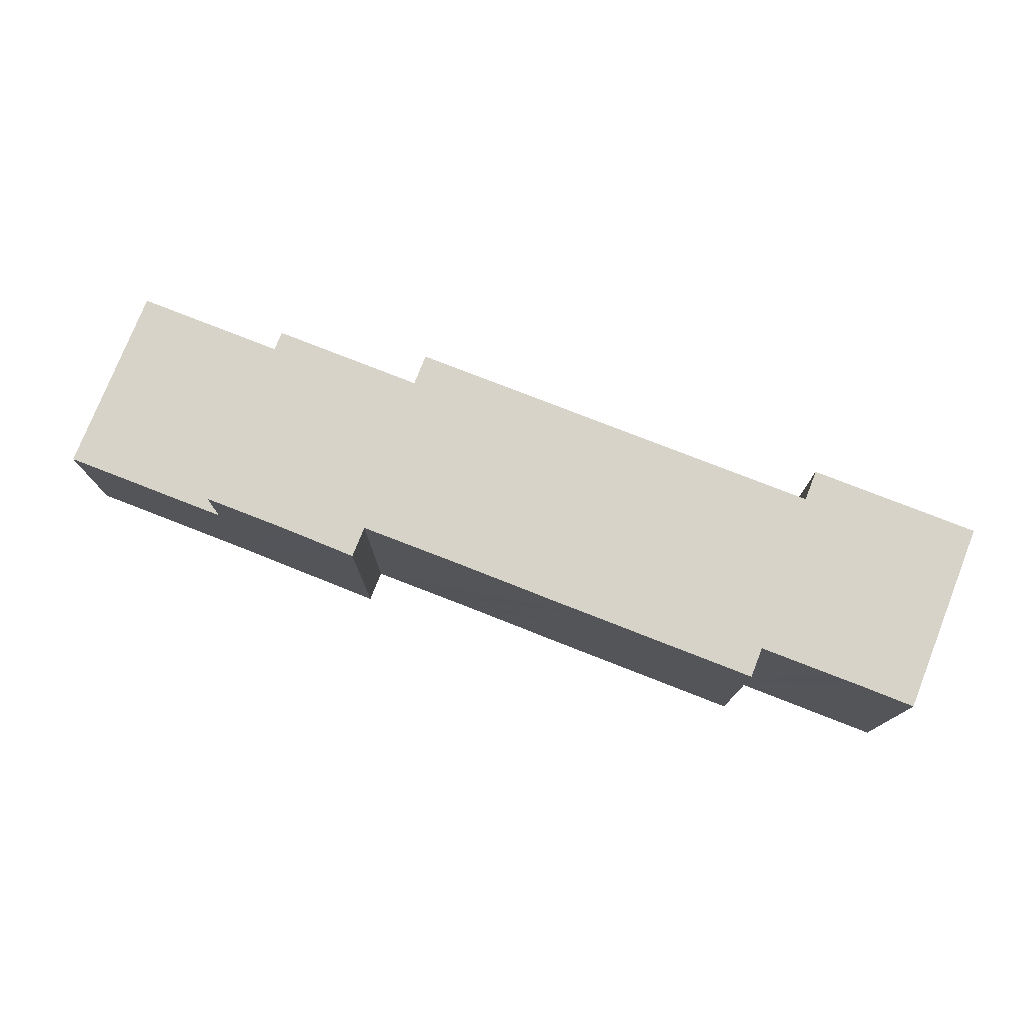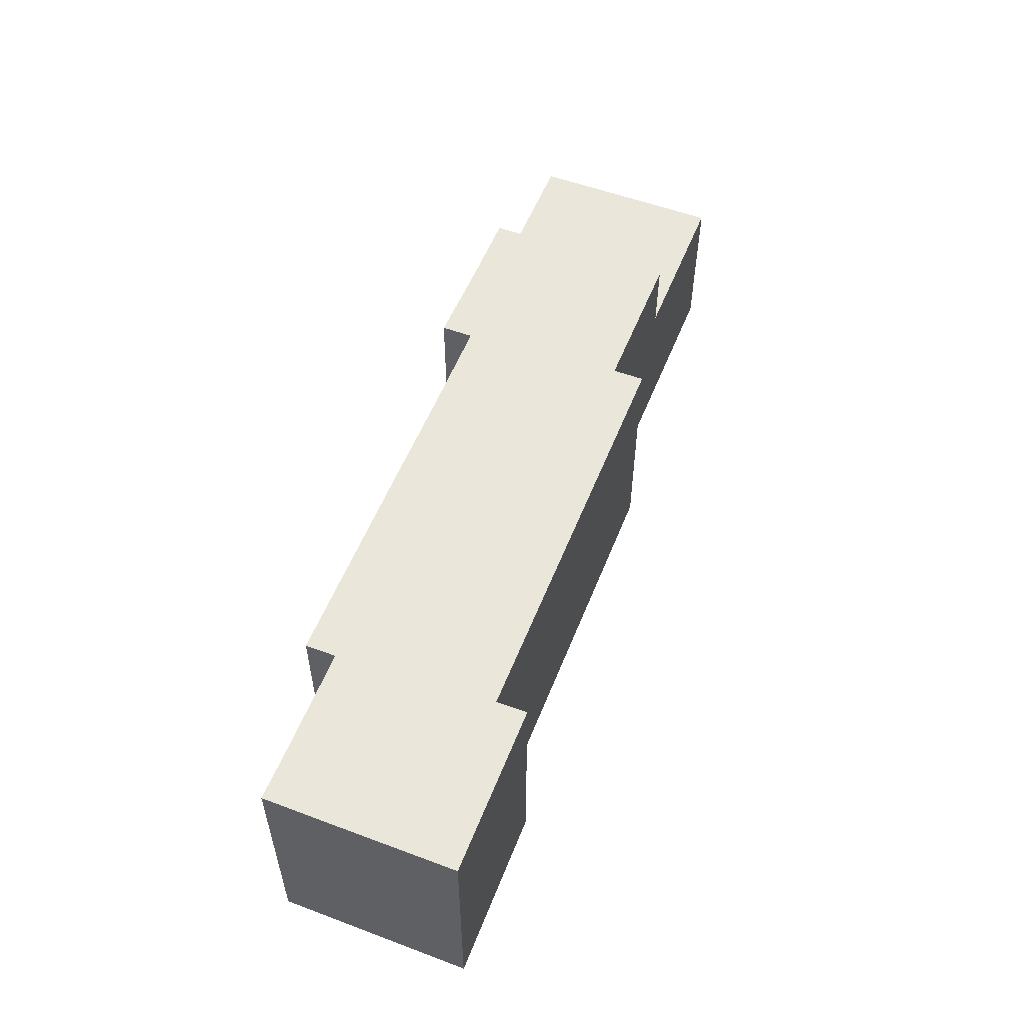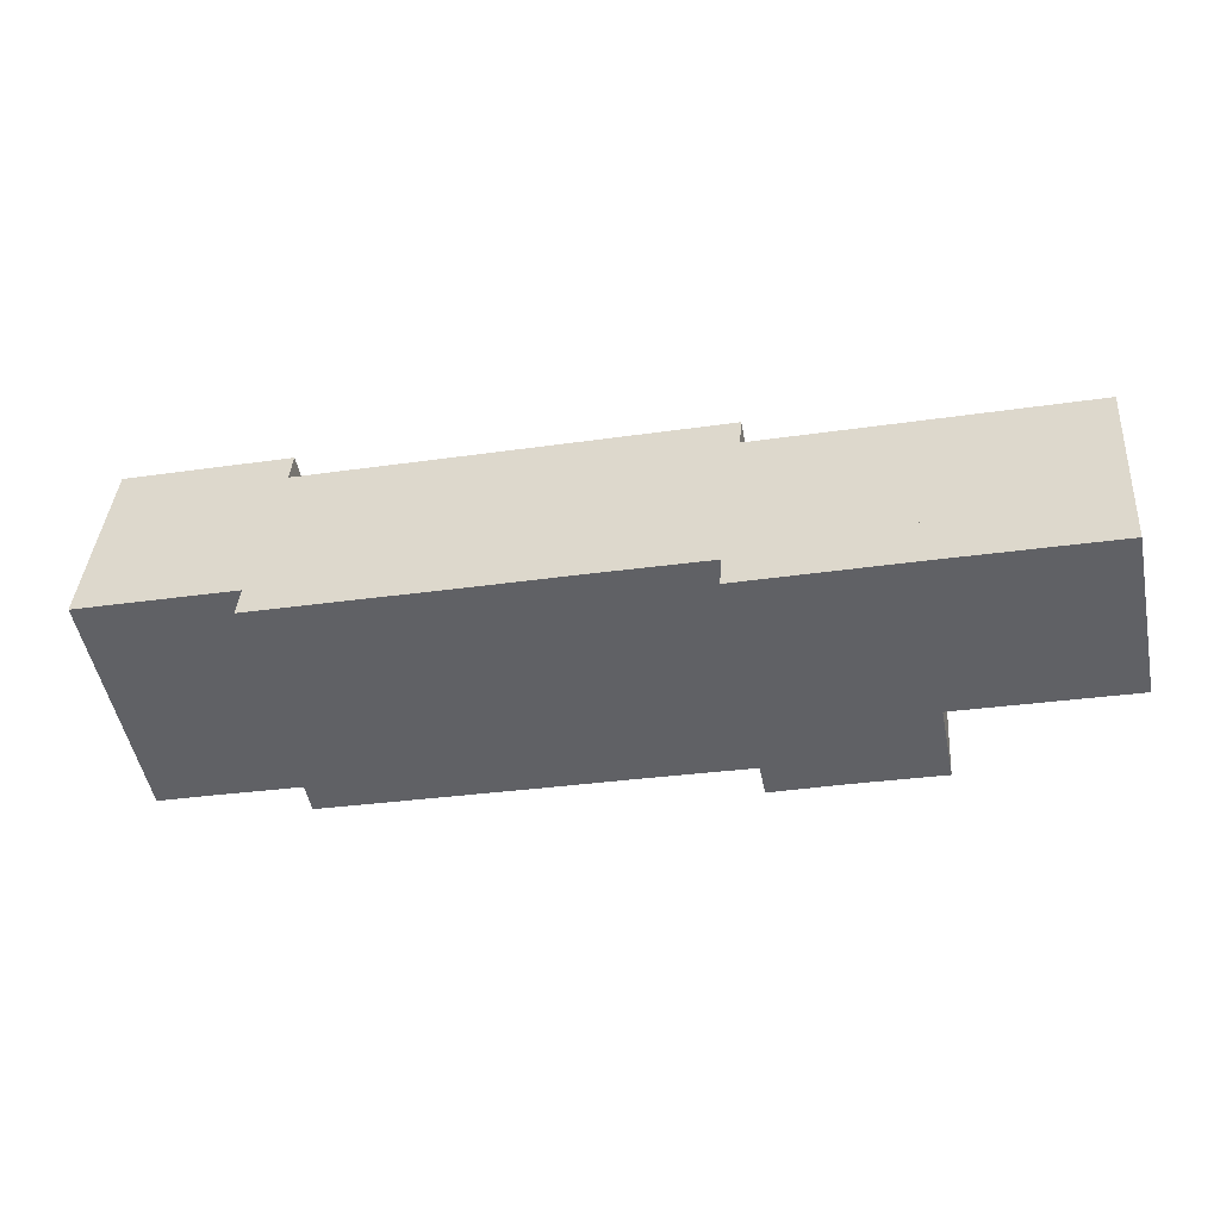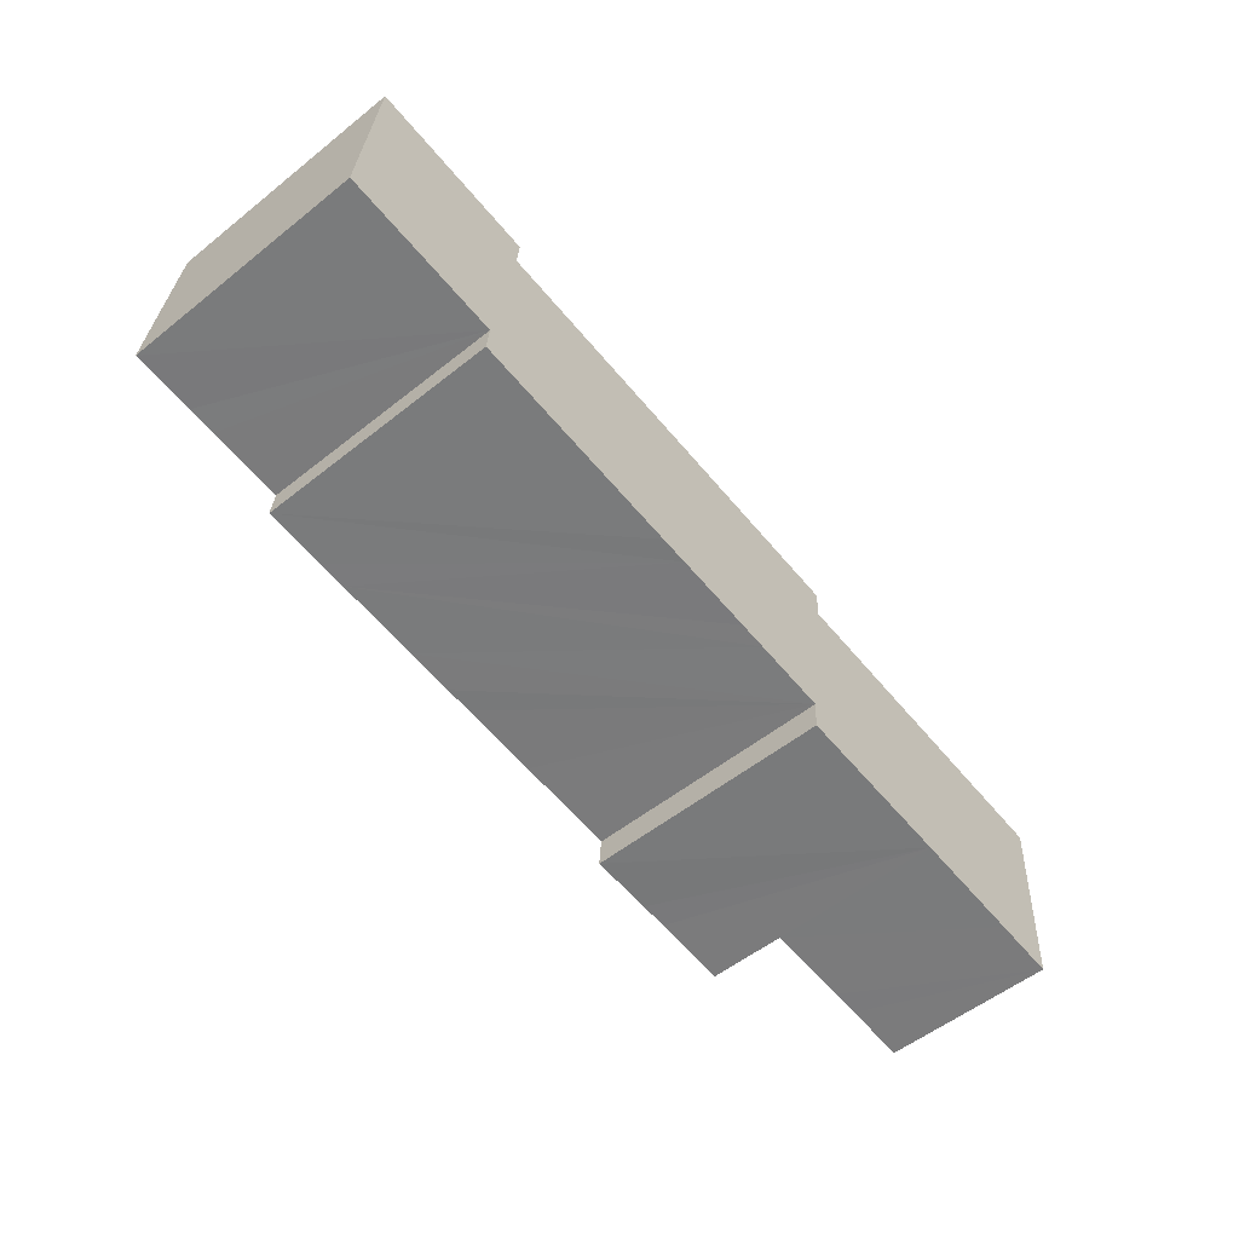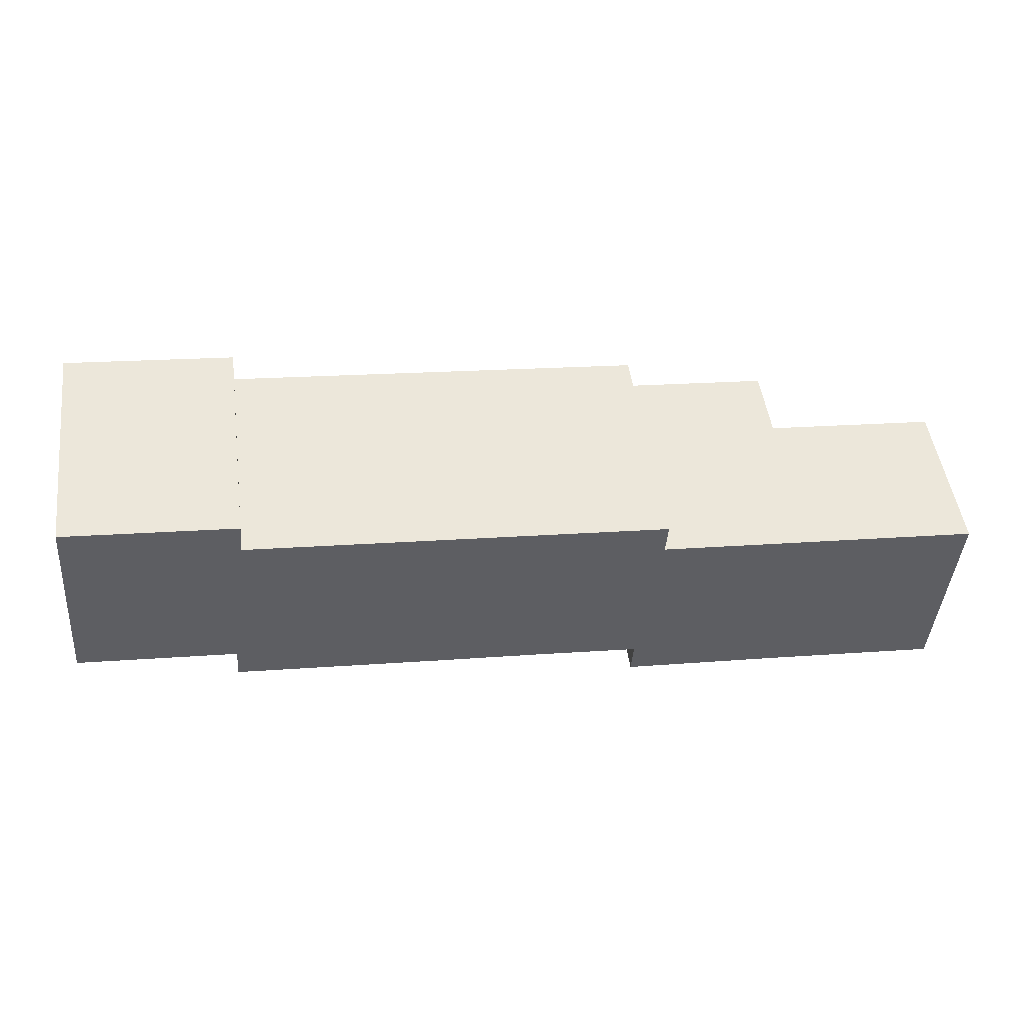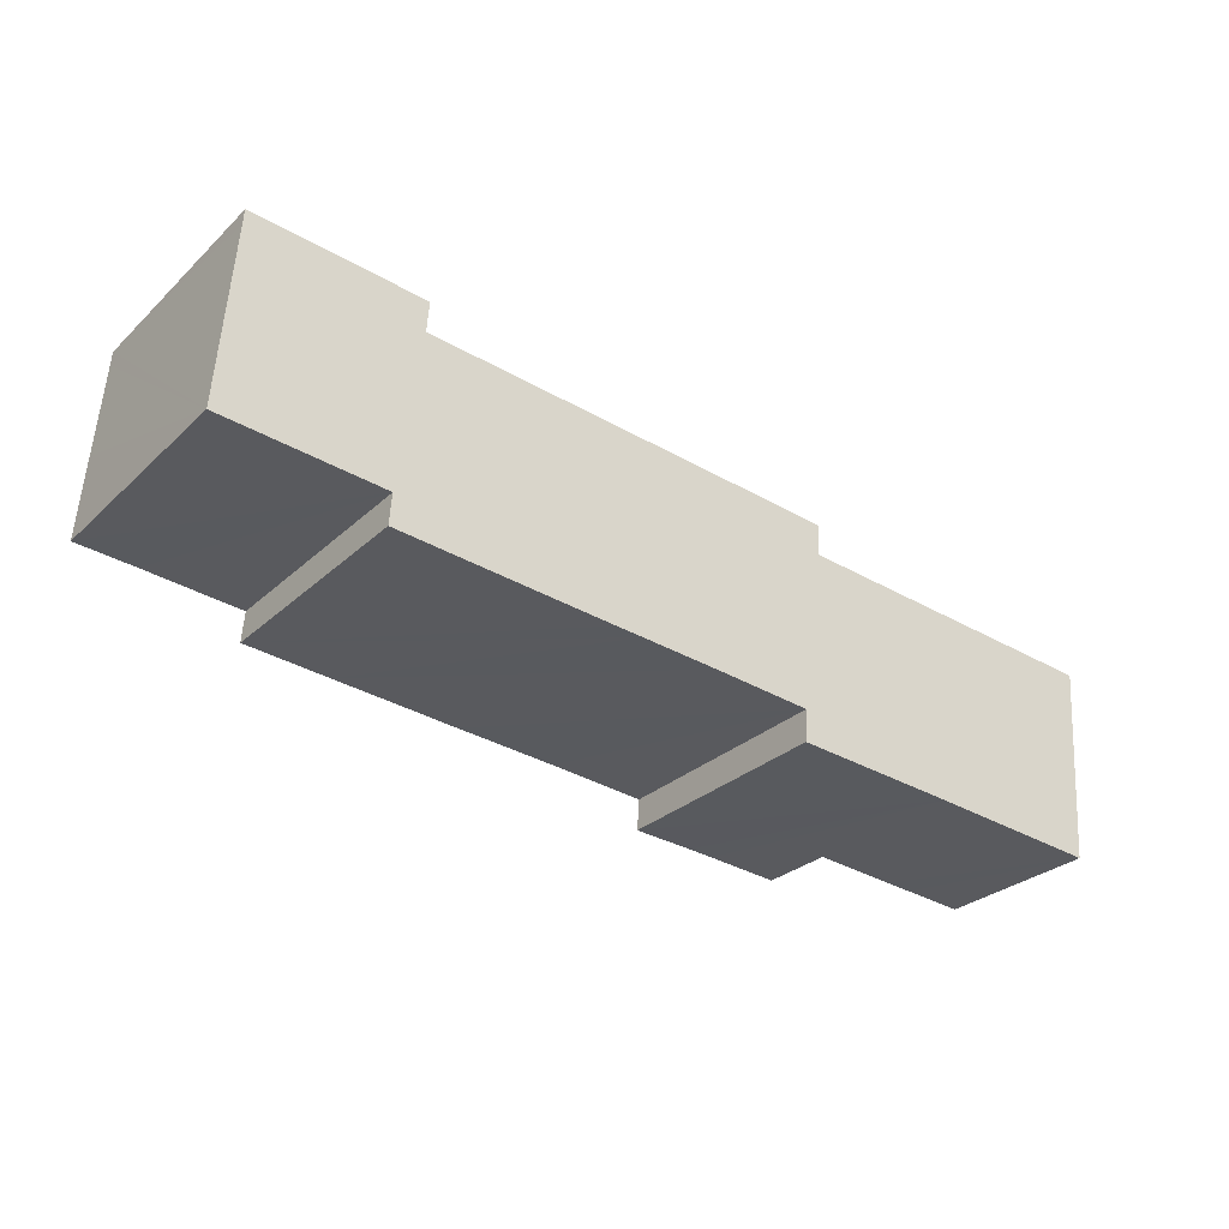
<metadata>
{"format":"obj","ext":"obj","renderer":"f3d","projection":"perspective","resolution":1024,"background":"white","views":[{"elev":76.6,"azim":-154.2,"up":"+Y"},{"elev":54.9,"azim":-64.2,"up":"+Y"},{"elev":-51.0,"azim":11.4,"up":"+Z"},{"elev":-55.3,"azim":-50.1,"up":"+Z"},{"elev":48.4,"azim":-7.5,"up":"+Z"},{"elev":-28.7,"azim":-36.6,"up":"+Z"}]}
</metadata>
<code>
v  28.68 6.236 2.832
v  28.68 6.236 -4.572
v  28.14 6.236 -4.529
v  31.28 6.236 -4.776
v  32.33 6.236 -4.854
v  32.6 6.236 -4.876
v  34.65 6.236 -5.038
v  35.2 6.236 2.347
v  29.27 6.236 2.788
v  35.2 -1.437e-16 2.347
v  29.27 -1.707e-16 2.788
v  28.68 -1.734e-16 2.832
v  34.65 3.085e-16 -5.038
v  32.33 2.972e-16 -4.854
v  28.14 2.773e-16 -4.529
v  32.6 2.986e-16 -4.876
v  31.28 2.924e-16 -4.776
v  28.68 2.8e-16 -4.572
v  0.92 9.055 7.346
v  0.502 9.055 6.822
v  0.542 9.055 7.377
v  0.233 9.055 3.195
v  7.07 9.055 6.873
v  0.115 9.055 1.569
v  0 9.055 5.545e-16
v  2.051 9.055 -0.144
v  2.312 9.055 -0.162
v  3.344 9.055 -0.249
v  6.126 9.055 -0.469
v  6.974 9.055 5.681
v  23.04 9.055 4.45
v  6.034 9.055 -1.654
v  8.347 9.055 -1.831
v  9.38 9.055 -1.913
v  12.56 9.055 -2.157
v  14.32 9.055 -2.296
v  15.36 9.055 -2.367
v  18.28 9.055 -2.584
v  19.3 9.055 -2.667
v  22.05 9.055 -2.891
v  22.94 9.055 3.258
v  28.68 9.055 2.832
v  21.97 9.055 -4.101
v  24.3 9.055 -4.238
v  25.34 9.055 -4.309
v  28.14 9.055 -4.529
v  21.97 2.511e-16 -4.101
v  25.34 2.638e-16 -4.309
v  24.3 2.595e-16 -4.238
v  22.05 1.77e-16 -2.891
v  19.3 1.633e-16 -2.667
v  18.28 1.582e-16 -2.584
v  15.36 1.449e-16 -2.367
v  14.32 1.406e-16 -2.296
v  6.034 1.013e-16 -1.654
v  9.38 1.171e-16 -1.913
v  12.56 1.321e-16 -2.157
v  8.347 1.121e-16 -1.831
v  6.126 2.872e-17 -0.469
v  0 0 0
v  3.344 1.525e-17 -0.249
v  2.051 8.817e-18 -0.144
v  2.312 9.92e-18 -0.162
v  0.502 -4.177e-16 6.822
v  0.542 -4.517e-16 7.377
v  0.115 -9.607e-17 1.569
v  0.233 -1.956e-16 3.195
v  7.07 -4.208e-16 6.873
v  0.92 -4.498e-16 7.346
v  6.974 -3.479e-16 5.681
v  23.04 -2.725e-16 4.45
v  22.94 -1.995e-16 3.258
g defaultobject
f 1 2 3
f 2 1 4
f 4 1 5
f 5 1 6
f 6 1 7
f 7 1 8
f 8 1 9
f 9 10 8
f 10 9 1
f 10 1 11
f 11 1 12
f 10 7 8
f 7 10 13
f 13 6 7
f 6 13 5
f 5 13 4
f 4 13 2
f 2 13 3
f 3 13 14
f 3 14 15
f 14 13 16
f 15 14 17
f 15 17 18
f 15 1 3
f 1 15 12
f 11 13 10
f 13 11 12
f 13 12 14
f 14 12 15
f 13 14 16
f 14 15 17
f 17 15 18
f 19 20 21
f 20 19 22
f 22 19 23
f 22 23 24
f 24 23 25
f 25 23 26
f 26 23 27
f 27 23 28
f 28 23 29
f 29 23 30
f 29 30 31
f 29 31 32
f 32 31 33
f 33 31 34
f 34 31 35
f 35 31 36
f 36 31 37
f 37 31 38
f 38 31 39
f 39 31 40
f 40 31 41
f 40 41 42
f 40 42 43
f 43 42 44
f 44 42 45
f 45 42 46
f 15 45 46
f 45 15 44
f 44 15 43
f 43 15 47
f 47 15 48
f 47 48 49
f 50 39 40
f 39 50 38
f 38 50 37
f 37 50 36
f 36 50 35
f 35 50 51
f 35 51 34
f 34 51 52
f 34 52 53
f 34 53 33
f 33 53 32
f 32 53 54
f 32 54 55
f 55 54 56
f 56 54 57
f 55 56 58
f 59 28 29
f 28 59 27
f 27 59 26
f 26 59 25
f 25 59 60
f 60 59 61
f 60 61 62
f 62 61 63
f 47 40 43
f 40 47 50
f 55 29 32
f 29 55 59
f 60 24 25
f 24 60 22
f 22 60 20
f 20 60 21
f 21 60 64
f 21 64 65
f 64 60 66
f 64 66 67
f 65 19 21
f 19 65 23
f 23 65 68
f 68 65 69
f 70 31 30
f 31 70 71
f 72 42 41
f 42 72 12
f 68 30 23
f 30 68 70
f 71 41 31
f 41 71 72
f 12 46 42
f 46 12 15
f 64 69 65
f 69 64 67
f 69 67 68
f 68 67 66
f 68 66 60
f 68 60 62
f 68 62 63
f 68 63 61
f 68 61 70
f 70 61 59
f 70 59 71
f 71 59 55
f 71 55 58
f 71 58 56
f 71 56 57
f 71 57 54
f 71 54 53
f 71 53 52
f 71 52 51
f 71 51 72
f 72 51 50
f 72 50 12
f 12 50 47
f 12 47 49
f 12 49 48
f 12 48 15

</code>
